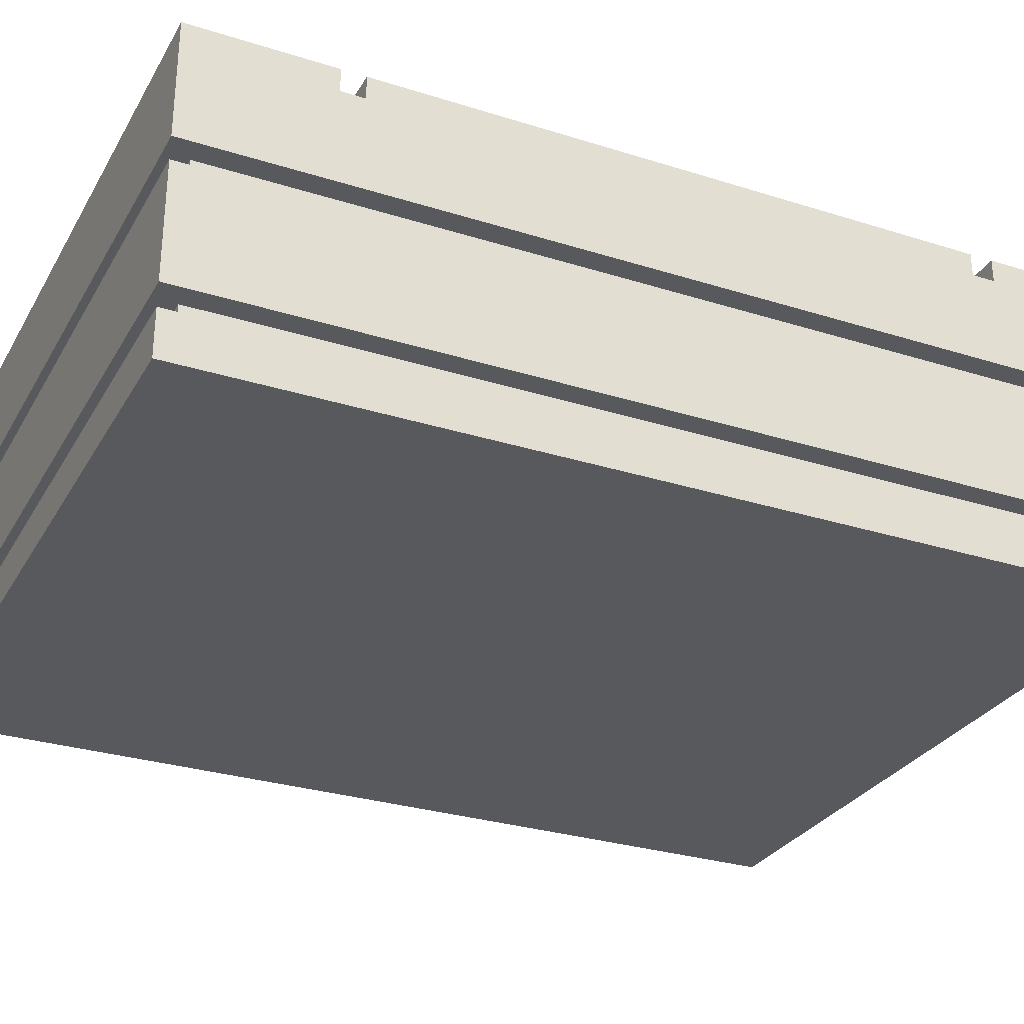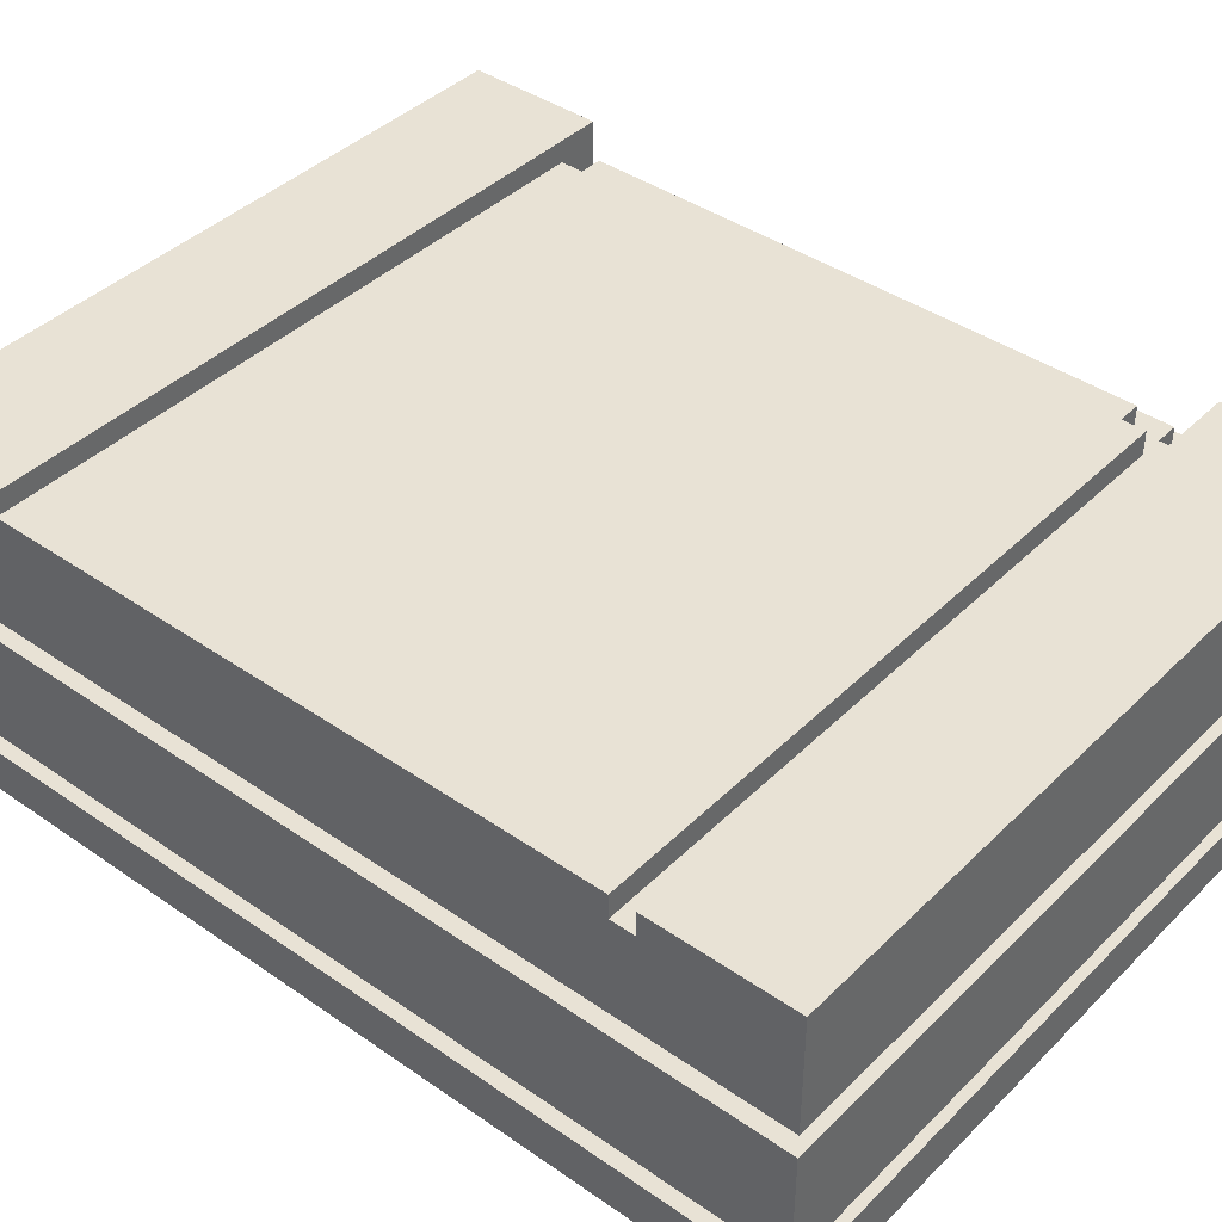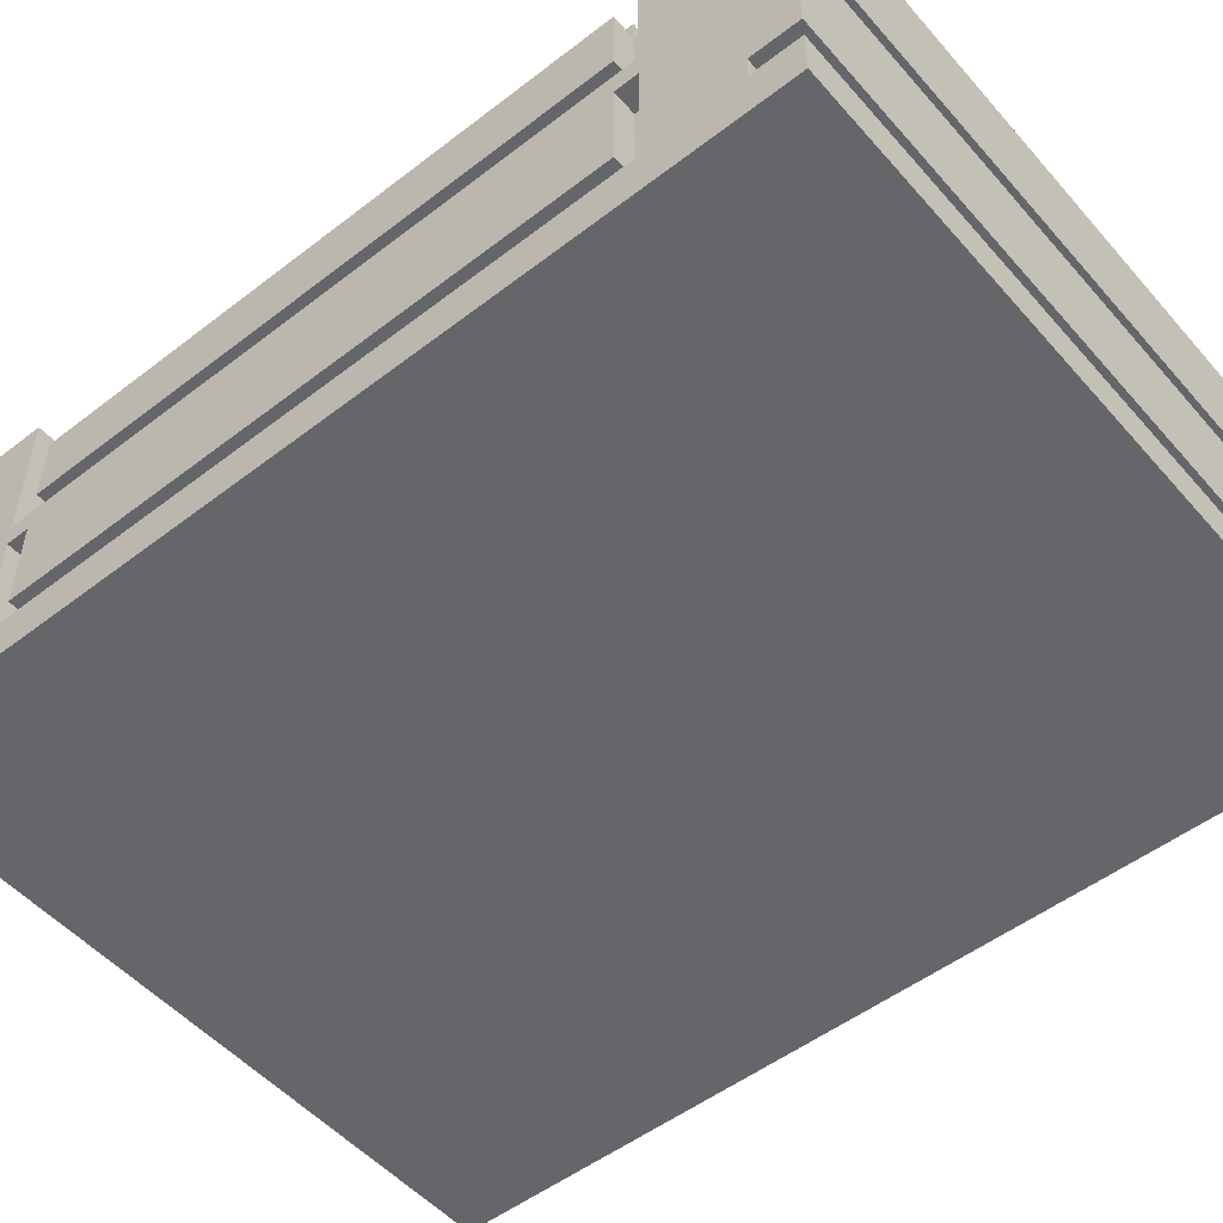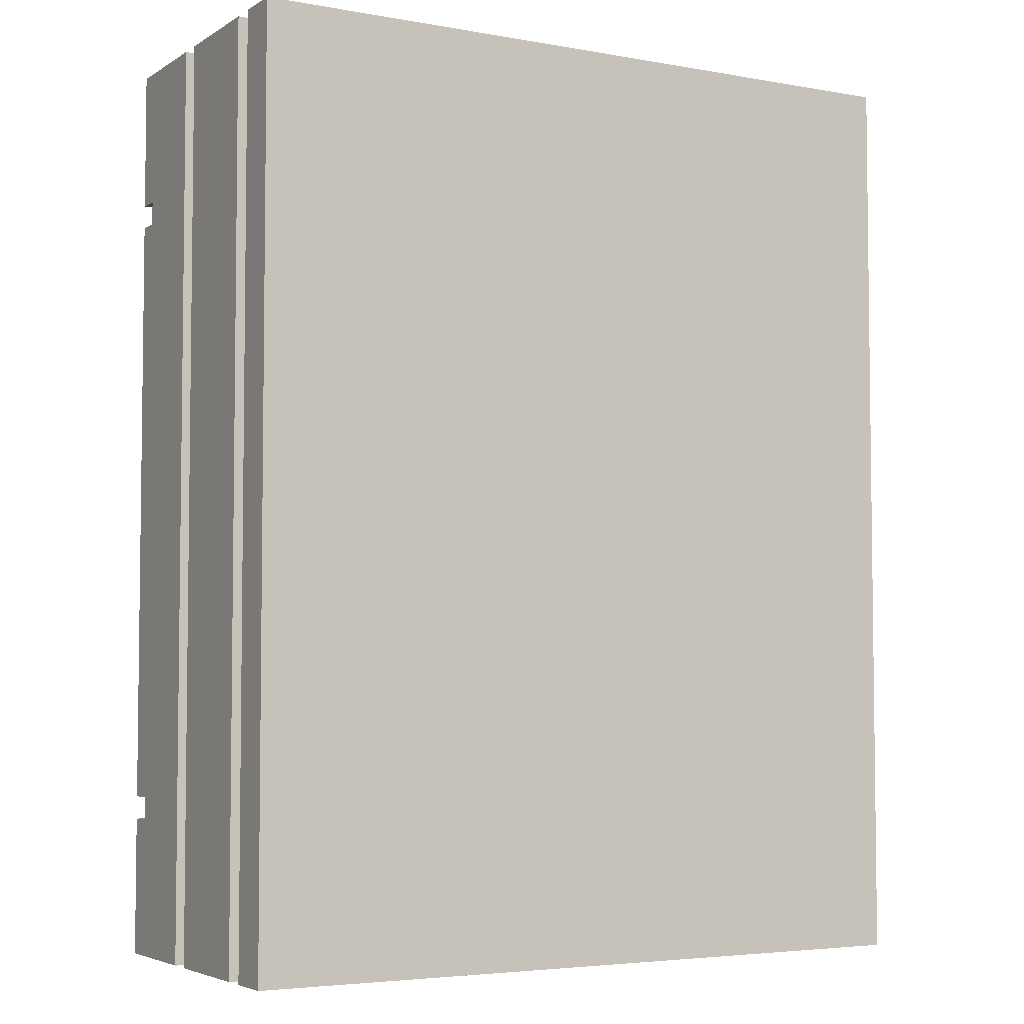
<metadata>
{"format":"obj","ext":"obj","renderer":"f3d","projection":"perspective","resolution":1024,"background":"white","views":[{"elev":-29.4,"azim":-115.0,"up":"+Y"},{"elev":40.9,"azim":-49.8,"up":"+Y"},{"elev":-51.7,"azim":129.8,"up":"+Y"},{"elev":-4.5,"azim":-29.7,"up":"+Z"}]}
</metadata>
<code>
o
v -2 1.1 2
v -2 1.1 -2
v -2 1.3 2
v -2 1.3 -2
v -2 1.4 2
v -2 1.4 -2
v -2 1.9 2
v -2 1.9 -2
v -2 2 2
v -2 2 -2
v -2 2.4 1.8
v -2 2.4 1.4
v -2 2.4 1.3
v -2 2.4 -1.3
v -2 2.4 -1.4
v -2 2.4 -1.8
v -2 2.5 2
v -2 2.5 1.8
v -2 2.5 1.4
v -2 2.5 1.3
v -2 2.5 -1.3
v -2 2.5 -1.4
v -2 2.5 -1.8
v -2 2.5 -2
v -1.9 1.3 1.9
v -1.9 1.3 -1.9
v -1.9 1.4 1.9
v -1.9 1.4 -1.9
v -1.9 1.9 1.9
v -1.9 1.9 -1.9
v -1.9 2 1.9
v -1.9 2 -1.9
v 0.8 2.4 1.3
v 0.8 2.4 1.2
v 0.8 2.4 -1.2
v 0.8 2.4 -1.3
v 0.8 2.5 1.3
v 0.8 2.5 1.2
v 0.8 2.5 -1.2
v 0.8 2.5 -1.3
v 0.9 2.3 1.4
v 0.9 2.3 1.3
v 0.9 2.3 -1.3
v 0.9 2.3 -1.4
v 0.9 2.4 1.4
v 0.9 2.4 1.3
v 0.9 2.4 1.2
v 0.9 2.4 -1.2
v 0.9 2.4 -1.3
v 0.9 2.4 -1.4
v 0.9 2.5 1.2
v 0.9 2.5 -1.2
v 1 1.3 1.9
v 1 1.3 1.8
v 1 1.3 1.4
v 1 1.3 -1.4
v 1 1.3 -1.8
v 1 1.3 -1.9
v 1 1.4 1.9
v 1 1.4 1.8
v 1 1.4 1.3
v 1 1.4 -1.3
v 1 1.4 -1.8
v 1 1.4 -1.9
v 1 1.8 1.4
v 1 1.8 1.3
v 1 1.8 -1.3
v 1 1.8 -1.4
v 1 1.9 1.9
v 1 1.9 1.8
v 1 1.9 1.4
v 1 1.9 0.2
v 1 1.9 0.1
v 1 1.9 -2.384e-07
v 1 1.9 -0.1
v 1 1.9 -0.2
v 1 1.9 -0.3
v 1 1.9 -1.4
v 1 1.9 -1.8
v 1 1.9 -1.9
v 1 2 1.9
v 1 2 1.8
v 1 2 1.3
v 1 2 -1.3
v 1 2 -1.8
v 1 2 -1.9
v 1 2.3 1.4
v 1 2.3 1.3
v 1 2.3 -1.3
v 1 2.3 -1.4
v 1 2.4 1.3
v 1 2.4 -1.3
v 1.1 1.1 2
v 1.1 1.1 1.8
v 1.1 1.1 1.4
v 1.1 1.1 -1.4
v 1.1 1.1 -1.8
v 1.1 1.1 -2
v 1.1 1.2 2
v 1.1 1.2 1.8
v 1.1 1.2 1.4
v 1.1 1.2 -1.4
v 1.1 1.2 -1.8
v 1.1 1.2 -2
v 1.1 1.3 2
v 1.1 1.3 1.8
v 1.1 1.3 1.4
v 1.1 1.3 -1.4
v 1.1 1.3 -1.8
v 1.1 1.3 -2
v 1.1 1.4 2
v 1.1 1.4 1.8
v 1.1 1.4 1.3
v 1.1 1.4 -1.3
v 1.1 1.4 -1.8
v 1.1 1.4 -2
v 1.1 1.7 0.1
v 1.1 1.7 -0.2
v 1.1 1.8 2
v 1.1 1.8 1.8
v 1.1 1.8 1.4
v 1.1 1.8 1.3
v 1.1 1.8 0.2
v 1.1 1.8 -2.384e-07
v 1.1 1.8 -0.1
v 1.1 1.8 -0.3
v 1.1 1.8 -1.3
v 1.1 1.8 -1.4
v 1.1 1.8 -1.8
v 1.1 1.8 -2
v 1.1 1.9 2
v 1.1 1.9 1.8
v 1.1 1.9 1.4
v 1.1 1.9 0.2
v 1.1 1.9 0.1
v 1.1 1.9 -2.384e-07
v 1.1 1.9 -0.1
v 1.1 1.9 -0.2
v 1.1 1.9 -0.3
v 1.1 1.9 -1.4
v 1.1 1.9 -1.8
v 1.1 1.9 -2
v 1.1 2 2
v 1.1 2 1.8
v 1.1 2 1.3
v 1.1 2 -1.3
v 1.1 2 -1.8
v 1.1 2 -2
v 1.1 2.3 1.3
v 1.1 2.3 -1.3
v 1.1 2.5 2
v 1.1 2.5 1.8
v 1.1 2.5 1.4
v 1.1 2.5 -1.4
v 1.1 2.5 -1.8
v 1.1 2.5 -2
v -2 1.1 2
v -2 1.3 2
v -2 1.4 2
v -2 1.9 2
v -2 2 2
v -2 2.5 2
v 1 1.2 2
v 1 1.3 2
v 1 1.8 2
v 1 1.9 2
v 1.1 1.1 2
v 1.1 1.2 2
v 1.1 1.3 2
v 1.1 1.4 2
v 1.1 1.8 2
v 1.1 1.9 2
v 1.1 2 2
v 1.1 2.5 2
v -1.9 1.3 1.9
v -1.9 1.4 1.9
v -1.9 1.9 1.9
v -1.9 2 1.9
v 1 1.3 1.9
v 1 1.4 1.9
v 1 1.9 1.9
v 1 2 1.9
v 1 1.3 1.8
v 1 1.4 1.8
v 1 1.9 1.8
v 1 2 1.8
v 1.1 1.3 1.8
v 1.1 1.4 1.8
v 1.1 1.9 1.8
v 1.1 2 1.8
v -2 2.4 1.3
v -2 2.5 1.3
v 0.8 2.4 1.3
v 0.8 2.5 1.3
v 0.9 2.3 1.3
v 0.9 2.4 1.3
v 1 1.4 1.3
v 1 1.8 1.3
v 1 2 1.3
v 1 2.3 1.3
v 1 2.4 1.3
v 1.1 1.4 1.3
v 1.1 1.8 1.3
v 1.1 2 1.3
v 1.1 2.3 1.3
v 0.8 2.4 1.2
v 0.8 2.5 1.2
v 0.9 2.4 1.2
v 0.9 2.5 1.2
v -2 2.4 -1.4
v -2 2.5 -1.4
v 0.9 2.3 -1.4
v 0.9 2.4 -1.4
v 1 1.3 -1.4
v 1 1.8 -1.4
v 1 1.9 -1.4
v 1 2.3 -1.4
v 1 2.4 -1.4
v 1.1 1.3 -1.4
v 1.1 1.8 -1.4
v 1.1 1.9 -1.4
v 1.1 2.5 -1.4
v -2 2.4 1.4
v -2 2.5 1.4
v 0.9 2.3 1.4
v 0.9 2.4 1.4
v 1 1.3 1.4
v 1 1.8 1.4
v 1 1.9 1.4
v 1 2.3 1.4
v 1 2.4 1.4
v 1.1 1.3 1.4
v 1.1 1.8 1.4
v 1.1 1.9 1.4
v 1.1 2.5 1.4
v 0.8 2.4 -1.2
v 0.8 2.5 -1.2
v 0.9 2.4 -1.2
v 0.9 2.5 -1.2
v -2 2.4 -1.3
v -2 2.5 -1.3
v 0.8 2.4 -1.3
v 0.8 2.5 -1.3
v 0.9 2.3 -1.3
v 0.9 2.4 -1.3
v 1 1.4 -1.3
v 1 1.8 -1.3
v 1 2 -1.3
v 1 2.3 -1.3
v 1 2.4 -1.3
v 1.1 1.4 -1.3
v 1.1 1.8 -1.3
v 1.1 2 -1.3
v 1.1 2.3 -1.3
v 1 1.3 -1.8
v 1 1.4 -1.8
v 1 1.9 -1.8
v 1 2 -1.8
v 1.1 1.3 -1.8
v 1.1 1.4 -1.8
v 1.1 1.9 -1.8
v 1.1 2 -1.8
v -1.9 1.3 -1.9
v -1.9 1.4 -1.9
v -1.9 1.9 -1.9
v -1.9 2 -1.9
v 1 1.3 -1.9
v 1 1.4 -1.9
v 1 1.9 -1.9
v 1 2 -1.9
v -2 1.1 -2
v -2 1.3 -2
v -2 1.4 -2
v -2 1.9 -2
v -2 2 -2
v -2 2.5 -2
v 1 1.2 -2
v 1 1.3 -2
v 1 1.8 -2
v 1 1.9 -2
v 1.1 1.1 -2
v 1.1 1.2 -2
v 1.1 1.3 -2
v 1.1 1.4 -2
v 1.1 1.8 -2
v 1.1 1.9 -2
v 1.1 2 -2
v 1.1 2.5 -2
v -2 1.1 2
v 1.1 1.1 2
v 1 1.1 1.8
v 1.1 1.1 1.8
v 1 1.1 1.4
v 1.1 1.1 1.4
v 1 1.1 -1.4
v 1.1 1.1 -1.4
v 1 1.1 -1.8
v 1.1 1.1 -1.8
v -2 1.1 -2
v 1.1 1.1 -2
v -2 1.4 2
v 1.1 1.4 2
v -1.9 1.4 1.9
v 1 1.4 1.9
v 1 1.4 1.8
v 1.1 1.4 1.8
v 1 1.4 1.3
v 1.1 1.4 1.3
v 1 1.4 -1.3
v 1.1 1.4 -1.3
v 1 1.4 -1.8
v 1.1 1.4 -1.8
v -1.9 1.4 -1.9
v 1 1.4 -1.9
v -2 1.4 -2
v 1.1 1.4 -2
v 1 1.8 1.4
v 1.1 1.8 1.4
v 1 1.8 1.3
v 1.1 1.8 1.3
v 1 1.8 -1.3
v 1.1 1.8 -1.3
v 1 1.8 -1.4
v 1.1 1.8 -1.4
v -2 2 2
v 1.1 2 2
v -1.9 2 1.9
v 1 2 1.9
v 1 2 1.8
v 1.1 2 1.8
v 1 2 1.3
v 1.1 2 1.3
v 1 2 -1.3
v 1.1 2 -1.3
v 1 2 -1.8
v 1.1 2 -1.8
v -1.9 2 -1.9
v 1 2 -1.9
v -2 2 -2
v 1.1 2 -2
v -2 1.3 2
v 1 1.3 2
v 1.1 1.3 2
v -1.9 1.3 1.9
v 1 1.3 1.9
v 1 1.3 1.8
v 1.1 1.3 1.8
v 1 1.3 1.4
v 1.1 1.3 1.4
v 1 1.3 -1.4
v 1.1 1.3 -1.4
v 1 1.3 -1.8
v 1.1 1.3 -1.8
v -1.9 1.3 -1.9
v 1 1.3 -1.9
v -2 1.3 -2
v 1 1.3 -2
v 1.1 1.3 -2
v -2 1.9 2
v 1 1.9 2
v 1.1 1.9 2
v -1.9 1.9 1.9
v 1 1.9 1.9
v 1 1.9 1.8
v 1.1 1.9 1.8
v 1 1.9 1.4
v 1.1 1.9 1.4
v 1 1.9 0.2
v 1.1 1.9 0.2
v 1 1.9 0.1
v 1.1 1.9 0.1
v 1 1.9 -2.384e-07
v 1.1 1.9 -2.384e-07
v 1 1.9 -0.1
v 1.1 1.9 -0.1
v 1 1.9 -0.2
v 1.1 1.9 -0.2
v 1 1.9 -0.3
v 1.1 1.9 -0.3
v 1 1.9 -1.4
v 1.1 1.9 -1.4
v 1 1.9 -1.8
v 1.1 1.9 -1.8
v -1.9 1.9 -1.9
v 1 1.9 -1.9
v -2 1.9 -2
v 1 1.9 -2
v 1.1 1.9 -2
v 0.9 2.3 1.4
v 1 2.3 1.4
v 0.9 2.3 1.3
v 1 2.3 1.3
v 1.1 2.3 1.3
v 0.9 2.3 -1.3
v 1 2.3 -1.3
v 1.1 2.3 -1.3
v 0.9 2.3 -1.4
v 1 2.3 -1.4
v -2 2.4 1.4
v 0.9 2.4 1.4
v -2 2.4 1.3
v 0.8 2.4 1.3
v 0.9 2.4 1.3
v 1 2.4 1.3
v 0.8 2.4 1.2
v 0.9 2.4 1.2
v 0.8 2.4 -1.2
v 0.9 2.4 -1.2
v -2 2.4 -1.3
v 0.8 2.4 -1.3
v 0.9 2.4 -1.3
v 1 2.4 -1.3
v -2 2.4 -1.4
v 0.9 2.4 -1.4
v -2 2.5 2
v 1.1 2.5 2
v -2 2.5 1.8
v 1.1 2.5 1.8
v -2 2.5 1.4
v 1.1 2.5 1.4
v -2 2.5 1.3
v 0.8 2.5 1.3
v 0.8 2.5 1.2
v 0.9 2.5 1.2
v -1.5 2.5 0.3
v -0.3 2.5 0.3
v -0.1 2.5 0.3
v 0.4 2.5 0.3
v -1.5 2.5 -0.3
v -0.3 2.5 -0.3
v -0.1 2.5 -0.3
v 0.4 2.5 -0.3
v 0.8 2.5 -1.2
v 0.9 2.5 -1.2
v -2 2.5 -1.3
v 0.8 2.5 -1.3
v -2 2.5 -1.4
v 1.1 2.5 -1.4
v -2 2.5 -1.8
v 1.1 2.5 -1.8
v -2 2.5 -2
v 1.1 2.5 -2
f 3 2 1
f 4 2 3
f 7 6 5
f 8 6 7
f 11 10 9
f 12 10 11
f 13 10 12
f 14 10 13
f 15 10 14
f 16 10 15
f 17 11 9
f 18 12 11
f 18 11 17
f 19 12 18
f 20 14 13
f 21 14 20
f 22 16 15
f 23 10 16
f 23 16 22
f 24 10 23
f 27 26 25
f 28 26 27
f 31 30 29
f 32 30 31
f 33 34 37
f 37 34 38
f 35 36 39
f 39 36 40
f 41 42 45
f 45 42 46
f 43 44 49
f 49 44 50
f 47 48 51
f 51 48 52
f 53 54 59
f 59 54 60
f 55 56 61
f 61 56 62
f 57 58 63
f 63 58 64
f 55 61 65
f 65 61 66
f 62 56 67
f 67 56 68
f 69 70 81
f 81 70 82
f 77 78 83
f 71 72 83
f 72 73 83
f 76 77 83
f 75 76 83
f 74 75 83
f 73 74 83
f 83 78 84
f 79 80 85
f 85 80 86
f 71 83 87
f 87 83 88
f 84 78 89
f 89 78 90
f 88 89 91
f 91 89 92
f 93 94 99
f 94 95 100
f 99 94 100
f 95 96 101
f 100 95 101
f 96 97 102
f 101 96 102
f 97 98 103
f 102 97 103
f 103 98 104
f 101 102 105
f 99 100 105
f 103 104 105
f 102 103 105
f 100 101 105
f 105 104 106
f 106 104 107
f 107 104 108
f 108 104 109
f 109 104 110
f 106 107 112
f 108 109 115
f 113 114 117
f 117 114 118
f 111 112 119
f 112 107 120
f 119 112 120
f 120 107 121
f 113 117 122
f 122 117 123
f 117 118 124
f 124 118 125
f 118 114 126
f 126 114 127
f 108 115 128
f 115 116 129
f 128 115 129
f 129 116 130
f 120 121 131
f 119 120 131
f 121 122 131
f 122 123 131
f 131 123 132
f 132 123 133
f 123 117 134
f 133 123 134
f 117 124 135
f 134 117 135
f 124 125 136
f 135 124 136
f 125 118 137
f 136 125 137
f 118 126 138
f 137 118 138
f 127 128 139
f 138 126 139
f 126 127 139
f 129 130 139
f 128 129 139
f 139 130 140
f 140 130 141
f 141 130 142
f 132 133 144
f 140 141 147
f 145 146 149
f 149 146 150
f 143 144 151
f 144 133 152
f 151 144 152
f 152 133 153
f 140 147 154
f 147 148 155
f 154 147 155
f 155 148 156
f 163 158 157
f 164 158 163
f 165 160 159
f 166 160 165
f 167 163 157
f 168 164 163
f 168 163 167
f 169 164 168
f 170 165 159
f 171 166 165
f 171 165 170
f 172 166 171
f 173 162 161
f 174 162 173
f 179 176 175
f 180 176 179
f 181 178 177
f 182 178 181
f 187 184 183
f 188 184 187
f 189 186 185
f 190 186 189
f 193 192 191
f 194 192 193
f 200 196 195
f 201 196 200
f 202 198 197
f 203 198 202
f 204 200 199
f 205 200 204
f 208 207 206
f 209 207 208
f 213 211 210
f 217 213 212
f 218 211 213
f 218 213 217
f 219 215 214
f 220 215 219
f 221 217 216
f 221 218 217
f 222 211 218
f 222 218 221
f 223 224 226
f 225 226 230
f 226 224 231
f 230 226 231
f 227 228 232
f 232 228 233
f 229 230 234
f 230 231 234
f 231 224 235
f 234 231 235
f 236 237 238
f 238 237 239
f 240 241 242
f 242 241 243
f 244 245 249
f 249 245 250
f 246 247 251
f 251 247 252
f 248 249 253
f 253 249 254
f 255 256 259
f 259 256 260
f 257 258 261
f 261 258 262
f 263 264 267
f 267 264 268
f 265 266 269
f 269 266 270
f 271 272 277
f 277 272 278
f 273 274 279
f 279 274 280
f 271 277 281
f 277 278 282
f 281 277 282
f 282 278 283
f 273 279 284
f 279 280 285
f 284 279 285
f 285 280 286
f 275 276 287
f 287 276 288
f 291 290 289
f 292 290 291
f 293 291 289
f 293 292 291
f 294 292 293
f 295 293 289
f 295 294 293
f 296 294 295
f 297 295 289
f 297 296 295
f 298 296 297
f 299 297 289
f 299 298 297
f 300 298 299
f 303 302 301
f 304 302 303
f 305 302 304
f 306 302 305
f 309 308 307
f 310 308 309
f 313 303 301
f 314 312 311
f 315 313 301
f 315 314 313
f 316 312 314
f 316 314 315
f 319 318 317
f 320 318 319
f 323 322 321
f 324 322 323
f 327 326 325
f 328 326 327
f 329 326 328
f 330 326 329
f 333 332 331
f 334 332 333
f 337 327 325
f 338 336 335
f 339 337 325
f 339 338 337
f 340 336 338
f 340 338 339
f 341 342 344
f 342 343 345
f 344 342 345
f 345 343 346
f 346 343 347
f 348 349 350
f 350 349 351
f 341 344 354
f 352 353 355
f 341 354 356
f 354 355 356
f 355 353 357
f 356 355 357
f 357 353 358
f 359 360 362
f 360 361 363
f 362 360 363
f 363 361 364
f 364 361 365
f 366 367 368
f 368 367 369
f 368 369 370
f 370 369 371
f 370 371 372
f 372 371 373
f 372 373 374
f 374 373 375
f 374 375 376
f 376 375 377
f 376 377 378
f 378 377 379
f 378 379 380
f 380 379 381
f 359 362 384
f 382 383 385
f 359 384 386
f 384 385 386
f 385 383 387
f 386 385 387
f 387 383 388
f 389 390 391
f 391 390 392
f 392 393 395
f 395 393 396
f 394 395 397
f 397 395 398
f 399 400 401
f 401 400 402
f 402 400 403
f 403 404 405
f 402 403 405
f 405 404 406
f 406 404 408
f 407 408 410
f 408 404 411
f 410 408 411
f 411 404 412
f 409 410 413
f 410 411 413
f 413 411 414
f 415 416 417
f 417 416 418
f 417 418 419
f 419 418 420
f 421 422 423
f 421 423 425
f 423 424 425
f 425 424 426
f 426 424 427
f 427 424 428
f 421 425 429
f 425 426 429
f 426 427 430
f 429 426 430
f 427 428 431
f 430 427 431
f 428 424 432
f 431 428 432
f 430 431 433
f 432 424 433
f 431 432 433
f 429 430 433
f 433 424 434
f 421 429 435
f 429 433 435
f 435 433 436
f 437 438 439
f 439 438 440
f 439 440 441
f 441 440 442

</code>
